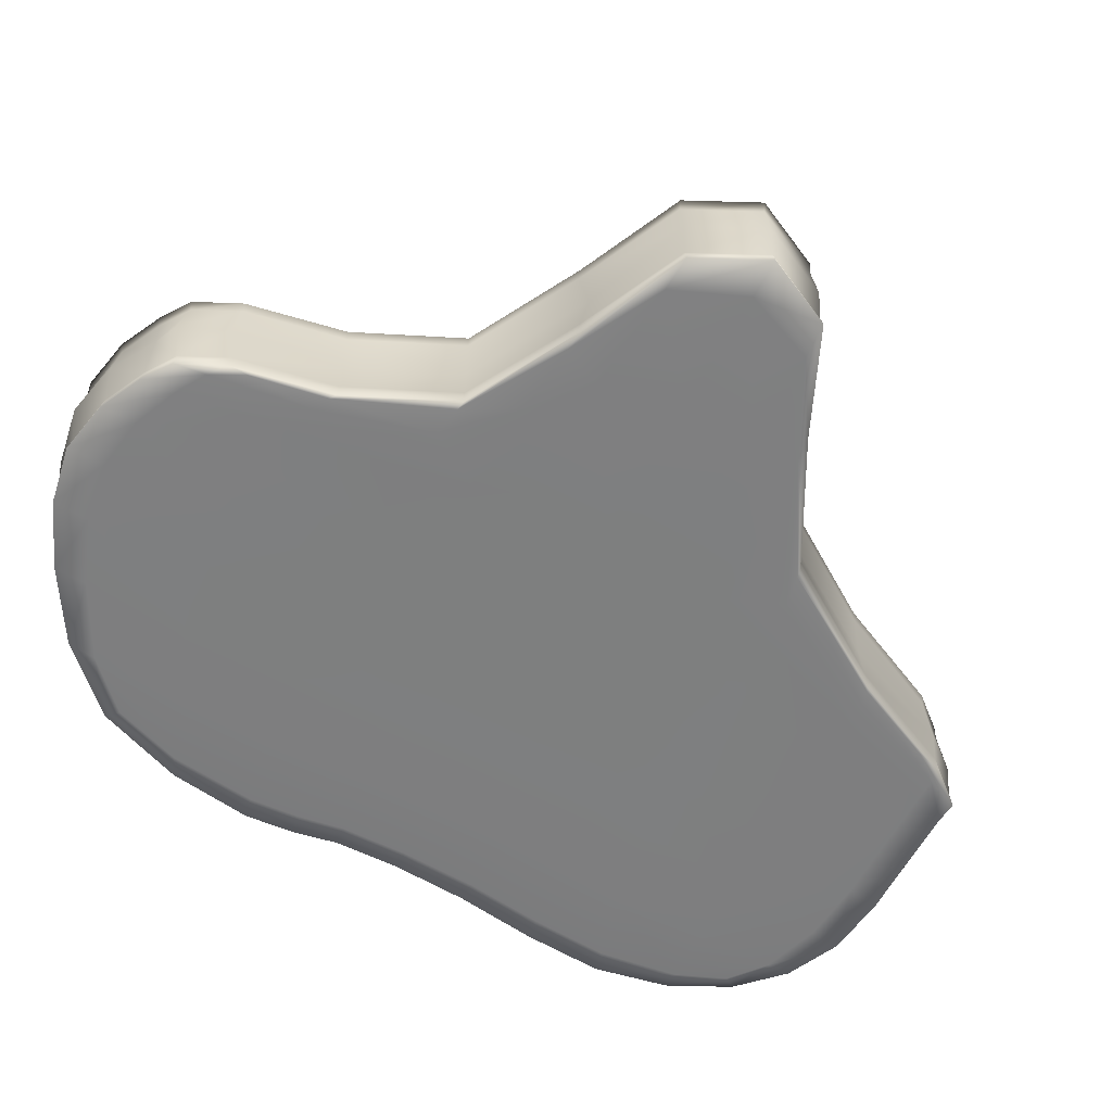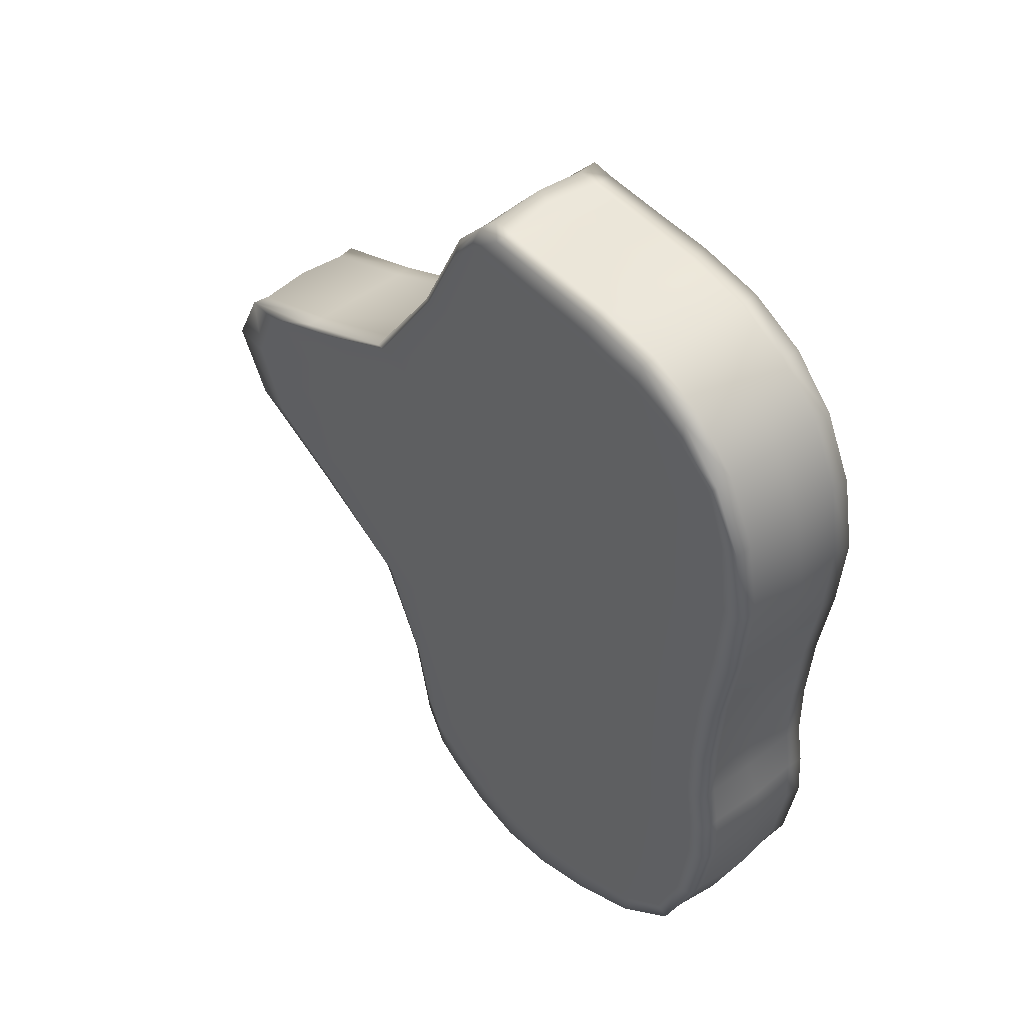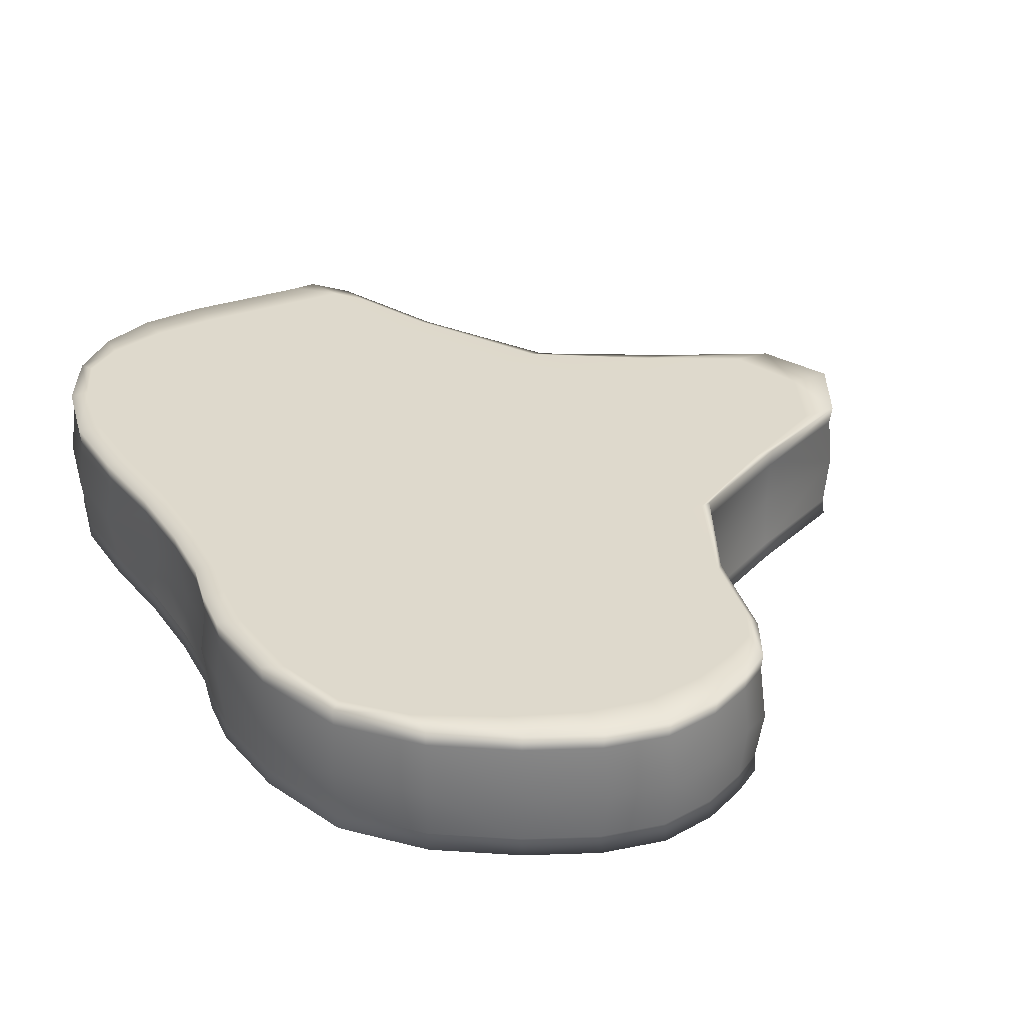
<metadata>
{"format":"obj","ext":"obj","renderer":"f3d","projection":"perspective","resolution":1024,"background":"white","views":[{"elev":-59.6,"azim":-117.9,"up":"+Y"},{"elev":49.8,"azim":49.8,"up":"+Z"},{"elev":32.0,"azim":154.0,"up":"+Y"}]}
</metadata>
<code>
v -1.606 0.01261 8.698
v 5.909 0.01261 8.118
v -1.606 2.978 8.698
v 5.909 2.978 8.118
v -3.142 2.978 -8.159
v 5.609 2.978 -7.271
v -3.142 0.01261 -8.159
v 5.609 0.01261 -7.271
v -4.43 2.983 -4.106
v -4.43 0.002404 -4.106
v 6.395 0.002404 -3.784
v 6.395 2.983 -3.784
v -8.702 2.983 -1.676
v -8.702 0.002404 -1.676
v 6.156 0.002404 -1.633
v 6.156 2.983 -1.633
v -8.722 2.983 1.528
v -8.722 0.002404 1.528
v 6.238 0.002404 1.645
v 6.238 2.983 1.645
v -4.235 2.983 4.005
v -4.235 0.002404 4.005
v 6.597 0.002404 5.19
v 6.597 2.983 5.19
v 3.794 2.983 9.187
v 3.101 2.989 4.452
v 2.952 2.989 1.916
v 2.942 2.989 -2.043
v 2.969 2.989 -4.315
v 2.9 2.983 -9.169
v 2.9 0.002404 -9.169
v 2.969 -0.01071 -4.315
v 2.942 -0.01071 -2.043
v 2.952 -0.01071 1.916
v 3.101 -0.01071 4.452
v 3.794 0.002404 9.187
v -0.5659 2.983 9.305
v -2.535 2.989 4.311
v -3.315 2.989 1.898
v -3.313 2.989 -2.049
v -2.726 2.989 -4.357
v -2.105 2.983 -9.306
v -2.105 0.002404 -9.306
v -2.726 -0.01071 -4.357
v -3.313 -0.01071 -2.049
v -3.315 -0.01071 1.898
v -2.535 -0.01071 4.311
v -0.5659 0.002404 9.305
v 1.047 2.983 9.311
v 0.1507 2.989 4.355
v 0.01736 2.989 1.948
v 0.01736 2.989 -2.099
v 0.02803 2.989 -4.457
v 0.09208 2.983 -9.929
v 0.09208 0.002404 -9.929
v 0.02803 -0.01071 -4.457
v 0.01736 -0.01071 -2.099
v 0.01736 -0.01071 1.948
v 0.1507 -0.01071 4.355
v 1.047 0.002404 9.311
v -4.447 2.62 3.961
v -1.437 2.62 9.264
v -0.2947 2.62 10.01
v 1.18 2.62 10.01
v 3.889 2.62 9.84
v 6.067 2.62 8.342
v 7.053 2.62 5.287
v 6.671 2.62 1.613
v 6.578 2.62 -1.576
v 6.845 2.62 -3.704
v 5.839 2.62 -7.497
v 2.888 2.62 -9.85
v 0.1027 2.62 -10.7
v -2.029 2.62 -10
v -3.155 2.62 -8.569
v -4.642 2.62 -4.069
v -9.425 2.62 -1.625
v -9.448 2.62 1.477
v -4.447 0.4106 3.961
v -1.437 0.4106 9.264
v -0.2947 0.4106 10.01
v 1.18 0.4106 10.01
v 3.889 0.4106 9.84
v 6.067 0.4106 8.342
v 7.053 0.4106 5.287
v 6.671 0.4106 1.613
v 6.578 0.4106 -1.576
v 6.845 0.4106 -3.704
v 5.839 0.4106 -7.497
v 2.888 0.4106 -9.85
v 0.1027 0.4106 -10.7
v -2.029 0.4106 -10
v -3.155 0.4106 -8.569
v -4.642 0.4106 -4.069
v -9.425 0.4106 -1.625
v -9.448 0.4106 1.477
v -7.131 0.408 2.523
v -10.19 0.4105 -0.0664
v -9.507 0.02703 1.478
v -7.088 0.4072 -2.725
v -9.485 0.02701 -1.625
v -3.583 0.4092 -6.377
v -4.648 0.02813 -4.062
v -2.674 0.4103 -9.567
v -3.156 0.02646 -8.605
v -1.075 0.4106 -10.46
v -2.027 0.02599 -10.05
v 1.428 0.4106 -10.47
v 0.1016 0.02561 -10.76
v 4.483 0.4104 -8.888
v 2.886 0.02587 -9.9
v 6.577 0.4103 -5.56
v 5.859 0.02649 -7.515
v 6.761 0.4103 -2.578
v 6.923 1.521 -3.551
v 6.554 0.4106 -0.1171
v 6.514 1.522 -1.76
v 6.933 0.4105 3.459
v 6.545 1.526 1.501
v 6.739 0.4106 6.96
v 7.188 1.521 5.337
v 5.1 0.4106 9.289
v 6.166 1.521 8.483
v 2.479 0.4104 10.01
v 3.974 1.522 10.01
v 0.3103 0.4106 10.01
v 1.04 1.521 10.01
v -0.7697 0.4099 10.05
v -0.4425 1.528 10.01
v -2.617 0.409 6.722
v -1.393 1.52 9.407
v -4.455 0.0279 3.951
v -7.131 2.622 2.523
v -10.19 2.62 -0.0664
v -9.546 1.519 1.505
v -7.088 2.623 -2.726
v -9.524 1.519 -1.652
v -3.583 2.621 -6.377
v -4.548 1.519 -4.004
v -2.674 2.62 -9.567
v -3.16 1.52 -8.748
v -1.075 2.62 -10.46
v -2.173 1.522 -10.01
v 1.428 2.62 -10.47
v 0.04096 1.522 -10.88
v 4.483 2.62 -8.888
v 2.824 1.523 -10.04
v 6.577 2.62 -5.56
v 5.949 1.52 -7.591
v 6.761 2.62 -2.578
v 6.879 2.982 -3.691
v 6.554 2.62 -0.1171
v 6.605 2.981 -1.577
v 6.933 2.62 3.459
v 6.698 2.982 1.609
v 6.739 2.62 6.96
v 7.09 2.982 5.296
v 5.1 2.62 9.289
v 6.08 2.981 8.359
v 2.479 2.62 10.01
v 3.898 2.982 9.89
v 0.3103 2.62 10.01
v 1.184 2.982 10.05
v -0.7697 2.621 10.05
v -0.2773 2.983 10.05
v -2.617 2.621 6.722
v -1.421 2.981 9.316
v -4.371 1.52 3.844
v 1.184 0.02603 10.05
v 0.5699 -0.01371 6.957
v 2.361 0.002374 9.319
v -0.008704 -0.01071 3.037
v 1.545 -0.01071 4.349
v 0.0433 -0.01071 -0.09855
v 1.429 -0.01071 1.951
v 0.0214 -0.01071 -3.109
v 1.43 -0.01071 -2.103
v 0.0509 -0.01385 -7.342
v 1.428 -0.01071 -4.435
v 0.1015 2.983 -10.76
v 1.428 0.002404 -9.726
v 0.05067 2.991 -7.344
v 1.428 2.983 -9.726
v 0.0214 2.989 -3.109
v -1.407 2.989 -4.432
v 0.0433 2.989 -0.09855
v -1.419 2.989 -2.106
v -0.008704 2.989 3.037
v -1.419 2.989 1.955
v 0.5688 2.991 6.958
v -1.252 2.989 4.355
v 2.361 2.983 9.319
v -0.2774 0.02552 10.05
v -1.536 -0.01394 6.946
v 0.1122 0.002354 9.314
v -3.069 -0.01071 2.929
v -1.252 -0.01071 4.355
v -3.397 -0.01071 -0.08356
v -1.419 -0.01071 1.955
v -3.024 -0.01071 -3.091
v -1.419 -0.01071 -2.106
v -2.399 -0.01299 -6.941
v -1.407 -0.01071 -4.432
v -2.027 2.982 -10.05
v -1.118 0.002404 -9.719
v -2.399 2.99 -6.942
v -1.118 2.983 -9.719
v -3.024 2.989 -3.091
v -3.754 2.99 -4.209
v -3.397 2.989 -0.08356
v -6.234 2.99 -1.886
v -3.069 2.989 2.929
v -6.245 2.99 1.736
v -1.537 2.991 6.947
v -3.56 2.99 4.146
v 0.1122 2.983 9.314
v 3.898 0.02592 9.889
v 3.427 -0.01538 6.991
v 5.108 0.001774 8.756
v 2.954 -0.01071 3.099
v 5.054 -0.01242 4.787
v 2.915 -0.01071 -0.09337
v 4.784 -0.01217 1.798
v 2.937 -0.01071 -3.087
v 4.73 -0.01178 -1.853
v 2.917 -0.01282 -6.867
v 4.866 -0.01169 -4.026
v 2.885 2.982 -9.901
v 4.555 0.001485 -8.295
v 2.917 2.99 -6.867
v 4.555 2.983 -8.295
v 2.937 2.989 -3.087
v 1.428 2.989 -4.435
v 2.915 2.989 -0.09337
v 1.43 2.989 -2.103
v 2.954 2.989 3.099
v 1.429 2.989 1.951
v 3.425 2.992 6.994
v 1.545 2.989 4.349
v 5.108 2.983 8.756
v 5.054 2.99 4.787
v 7.089 0.02596 5.296
v 6.472 2.983 3.415
v -3.56 -0.01159 4.146
v 6.361 0.001742 6.976
v -4.455 2.98 3.95
v -2.467 0 6.813
v -6.687 2.983 2.575
v 4.784 2.99 1.798
v 6.698 0.02659 1.609
v 6.136 2.983 -0.1133
v -6.245 -0.01198 1.736
v 6.472 0.002384 3.415
v -9.508 2.981 1.478
v -6.687 0.001797 2.575
v -9.373 2.983 -0.06856
v 4.73 2.99 -1.853
v 6.604 0.02675 -1.576
v 6.322 2.983 -2.642
v -6.234 -0.01199 -1.886
v 6.136 0.002402 -0.1133
v -9.486 2.981 -1.625
v -9.373 0.002401 -0.06856
v -6.664 2.983 -2.762
v 4.866 2.99 -4.026
v 6.879 0.0261 -3.692
v 6.158 2.983 -5.739
v -3.754 -0.01165 -4.209
v 6.322 0.002325 -2.642
v -4.647 2.98 -4.061
v -6.664 0.001273 -2.762
v -3.437 2.984 -6.501
v 6.158 0.001569 -5.739
v -3.439 -0.000642 -6.499
v 5.86 2.981 -7.516
v -3.156 2.981 -8.607
v 6.361 2.983 6.976
v -2.466 2.984 6.814
v 6.079 0.02696 8.359
v -1.422 0.02648 9.314
v -2.773 0.001835 -8.906
v -2.773 2.983 -8.906
v -1.086 2.983 9.319
v -1.086 0.001837 9.319
v -7.175 0.02196 2.512
v -10.25 0.02694 -0.06627
v -7.132 0.01981 -2.716
v -3.582 0.0241 -6.392
v -2.673 0.02606 -9.609
v -1.075 0.0257 -10.52
v 1.426 0.02572 -10.53
v 4.493 0.02541 -8.924
v 6.606 0.02545 -5.564
v 6.792 0.0257 -2.572
v 6.581 0.02665 -0.1188
v 6.965 0.02594 3.462
v 6.763 0.02621 6.973
v 5.11 0.02633 9.322
v 2.486 0.02567 10.06
v 0.321 0.0256 10.05
v -0.7526 0.02555 10.1
v -2.608 0.02302 6.746
v -7.25 1.521 2.396
v -10.29 1.519 -0.06538
v -7.176 1.525 -2.53
v -3.447 1.52 -6.402
v -2.727 1.521 -9.753
v -1.194 1.523 -10.58
v 1.365 1.522 -10.66
v 4.571 1.522 -9.047
v 6.715 1.521 -5.537
v 6.873 1.527 -2.437
v 6.467 1.523 -0.2858
v 7.081 1.527 3.479
v 6.861 1.521 7.059
v 5.193 1.522 9.442
v 2.383 1.525 10.18
v 0.1644 1.523 10.01
v -0.7271 1.521 10.23
v -2.485 1.52 6.767
v 2.486 2.982 10.06
v 1.923 -0.01453 6.971
v 1.399 -0.01071 3.047
v 1.403 -0.01071 -0.09448
v 1.405 -0.01071 -3.129
v 1.41 -0.01334 -7.218
v 1.426 2.982 -10.53
v 1.409 2.991 -7.219
v 1.405 2.989 -3.129
v 1.403 2.989 -0.09448
v 1.399 2.989 3.047
v 1.922 2.991 6.973
v 0.321 2.983 10.05
v -0.6001 -0.01384 6.964
v -1.468 -0.01071 3.019
v -1.401 -0.01071 -0.08632
v -1.411 -0.01071 -3.119
v -1.288 -0.01368 -7.207
v -1.075 2.982 -10.52
v -1.289 2.991 -7.208
v -1.411 2.989 -3.119
v -1.401 2.989 -0.08632
v -1.468 2.989 3.019
v -0.6011 2.991 6.965
v 5.111 2.982 9.323
v 5.113 -0.01364 6.977
v 4.93 -0.01279 3.256
v 4.733 -0.01255 -0.1123
v 4.841 -0.01238 -2.856
v 4.751 -0.01382 -6.271
v 4.493 2.983 -8.925
v 4.752 2.991 -6.271
v 4.841 2.99 -2.856
v 4.734 2.99 -0.1126
v 4.931 2.99 3.255
v 5.113 2.991 6.978
v -5.093 2.99 2.779
v 6.965 2.982 3.462
v -5.093 -0.0123 2.779
v -7.176 2.986 2.512
v -6.625 2.99 -0.07604
v 6.582 2.981 -0.119
v -6.624 -0.01208 -0.07604
v -10.25 2.981 -0.06626
v -5.076 2.99 -2.918
v 6.793 2.982 -2.572
v -5.075 -0.013 -2.918
v -7.132 2.988 -2.716
v -3.069 2.992 -6.724
v 6.607 2.983 -5.564
v -3.069 -0.01606 -6.718
v -3.582 2.984 -6.393
v -2.607 2.985 6.746
v 6.763 2.982 6.974
v -2.111 -0.01507 6.897
v -2.673 2.982 -9.611
v -2.11 2.992 6.899
v -0.7522 2.982 10.1
f 62 164 378 167
f 3 283 377 278
f 5 282 376 276
f 22 244 375 247
f 66 156 374 159
f 61 166 373 246
f 75 138 372 276
f 7 281 371 274
f 12 151 370 267
f 9 209 369 272
f 76 136 368 270
f 10 268 367 271
f 16 153 366 259
f 13 211 365 264
f 77 134 364 262
f 14 260 363 263
f 20 155 362 251
f 17 213 361 256
f 78 133 360 254
f 18 252 359 255
f 24 157 358 243
f 21 215 357 248
f 25 240 356 238
f 27 236 355 249
f 28 234 354 257
f 29 232 353 265
f 30 230 352 231
f 72 228 351 146
f 32 226 350 227
f 33 224 349 225
f 34 222 348 223
f 35 220 347 221
f 36 218 346 219
f 25 161 345 240
f 37 216 344 214
f 39 212 343 189
f 40 210 342 187
f 41 208 341 185
f 42 206 340 207
f 74 204 339 142
f 44 202 338 203
f 45 200 337 201
f 46 198 336 199
f 47 196 335 197
f 48 194 334 195
f 37 165 333 216
f 49 192 332 190
f 51 188 331 237
f 52 186 330 235
f 53 184 329 233
f 54 182 328 183
f 73 180 327 144
f 56 178 326 179
f 57 176 325 177
f 58 174 324 175
f 59 172 323 173
f 60 170 322 171
f 49 163 321 192
f 79 130 320 168
f 80 128 319 131
f 64 162 318 127
f 65 160 317 125
f 66 158 316 123
f 84 120 315 123
f 68 154 314 119
f 69 152 313 117
f 70 150 312 115
f 71 148 311 149
f 90 147 310 110
f 91 145 309 108
f 92 143 308 106
f 75 140 307 141
f 93 102 306 141
f 94 100 305 139
f 95 98 304 137
f 96 97 303 135
f 22 247 302 132
f 1 284 301 280
f 82 126 300 169
f 83 124 299 217
f 84 122 298 279
f 2 245 297 279
f 86 118 296 250
f 87 116 295 258
f 88 114 294 266
f 89 112 293 113
f 31 111 292 229
f 55 109 291 181
f 43 107 290 205
f 93 104 289 105
f 7 274 288 105
f 10 271 287 103
f 14 263 286 101
f 18 255 285 99
f 97 285 132 79
f 132 285 255 22
f 99 285 97 96
f 98 286 99 96
f 99 286 263 18
f 101 286 98 95
f 100 287 101 95
f 101 287 271 14
f 103 287 100 94
f 102 288 103 94
f 103 288 274 10
f 105 288 102 93
f 281 289 107 43
f 107 289 104 92
f 105 289 281 7
f 109 290 106 91
f 106 290 107 92
f 205 290 109 55
f 111 291 108 90
f 108 291 109 91
f 181 291 111 31
f 113 292 110 89
f 110 292 111 90
f 229 292 113 8
f 273 293 266 11
f 266 293 112 88
f 113 293 273 8
f 269 294 258 15
f 258 294 114 87
f 266 294 269 11
f 261 295 250 19
f 250 295 116 86
f 258 295 261 15
f 253 296 242 23
f 242 296 118 85
f 250 296 253 19
f 120 297 242 85
f 242 297 245 23
f 279 297 120 84
f 219 298 217 36
f 217 298 122 83
f 279 298 219 2
f 171 299 169 60
f 169 299 124 82
f 217 299 171 36
f 195 300 193 48
f 193 300 126 81
f 169 300 195 60
f 128 301 193 81
f 193 301 284 48
f 280 301 128 80
f 130 302 280 80
f 280 302 247 1
f 132 302 130 79
f 133 303 168 61
f 168 303 97 79
f 135 303 133 78
f 134 304 135 78
f 135 304 98 96
f 137 304 134 77
f 136 305 137 77
f 137 305 100 95
f 139 305 136 76
f 138 306 139 76
f 139 306 102 94
f 141 306 138 75
f 104 307 143 92
f 143 307 140 74
f 141 307 104 93
f 145 308 142 73
f 142 308 143 74
f 106 308 145 91
f 147 309 144 72
f 144 309 145 73
f 108 309 147 90
f 149 310 146 71
f 146 310 147 72
f 110 310 149 89
f 112 311 115 88
f 115 311 148 70
f 149 311 112 89
f 114 312 117 87
f 117 312 150 69
f 115 312 114 88
f 116 313 119 86
f 119 313 152 68
f 117 313 116 87
f 118 314 121 85
f 121 314 154 67
f 119 314 118 86
f 156 315 121 67
f 121 315 120 85
f 123 315 156 66
f 122 316 125 83
f 125 316 158 65
f 123 316 122 84
f 124 317 127 82
f 127 317 160 64
f 125 317 124 83
f 126 318 129 81
f 129 318 162 63
f 127 318 126 82
f 164 319 129 63
f 129 319 128 81
f 131 319 164 62
f 166 320 131 62
f 131 320 130 80
f 168 320 166 61
f 161 321 160 65
f 160 321 163 64
f 192 321 161 25
f 218 322 173 35
f 173 322 170 59
f 171 322 218 36
f 220 323 175 34
f 175 323 172 58
f 173 323 220 35
f 222 324 177 33
f 177 324 174 57
f 175 324 222 34
f 224 325 179 32
f 179 325 176 56
f 177 325 224 33
f 226 326 181 31
f 181 326 178 55
f 179 326 226 32
f 228 327 183 30
f 183 327 180 54
f 144 327 228 72
f 230 328 233 29
f 233 328 182 53
f 183 328 230 30
f 232 329 235 28
f 235 329 184 52
f 233 329 232 29
f 234 330 237 27
f 237 330 186 51
f 235 330 234 28
f 236 331 239 26
f 239 331 188 50
f 237 331 236 27
f 239 332 238 26
f 238 332 192 25
f 190 332 239 50
f 163 333 162 64
f 162 333 165 63
f 216 333 163 49
f 170 334 197 59
f 197 334 194 47
f 195 334 170 60
f 172 335 199 58
f 199 335 196 46
f 197 335 172 59
f 174 336 201 57
f 201 336 198 45
f 199 336 174 58
f 176 337 203 56
f 203 337 200 44
f 201 337 176 57
f 178 338 205 55
f 205 338 202 43
f 203 338 178 56
f 180 339 207 54
f 207 339 204 42
f 142 339 180 73
f 182 340 185 53
f 185 340 206 41
f 207 340 182 54
f 184 341 187 52
f 187 341 208 40
f 185 341 184 53
f 186 342 189 51
f 189 342 210 39
f 187 342 186 52
f 188 343 191 50
f 191 343 212 38
f 189 343 188 51
f 191 344 190 50
f 190 344 216 49
f 214 344 191 38
f 159 345 158 66
f 158 345 161 65
f 240 345 159 4
f 245 346 221 23
f 221 346 218 35
f 219 346 245 2
f 253 347 223 19
f 223 347 220 34
f 221 347 253 23
f 261 348 225 15
f 225 348 222 33
f 223 348 261 19
f 269 349 227 11
f 227 349 224 32
f 225 349 269 15
f 273 350 229 8
f 229 350 226 31
f 227 350 273 11
f 275 351 231 6
f 231 351 228 30
f 146 351 275 71
f 267 352 265 12
f 265 352 230 29
f 231 352 267 6
f 259 353 257 16
f 257 353 232 28
f 265 353 259 12
f 251 354 249 20
f 249 354 234 27
f 257 354 251 16
f 243 355 241 24
f 241 355 236 26
f 249 355 243 20
f 241 356 277 24
f 277 356 240 4
f 238 356 241 26
f 213 357 212 39
f 212 357 215 38
f 248 357 213 17
f 155 358 154 68
f 154 358 157 67
f 243 358 155 20
f 244 359 196 47
f 196 359 252 46
f 255 359 244 22
f 248 360 246 21
f 246 360 133 61
f 254 360 248 17
f 211 361 210 40
f 210 361 213 39
f 256 361 211 13
f 153 362 152 69
f 152 362 155 68
f 251 362 153 16
f 252 363 198 46
f 198 363 260 45
f 263 363 252 18
f 256 364 254 17
f 254 364 134 78
f 262 364 256 13
f 209 365 208 41
f 208 365 211 40
f 264 365 209 9
f 151 366 150 70
f 150 366 153 69
f 259 366 151 12
f 260 367 200 45
f 200 367 268 44
f 271 367 260 14
f 264 368 262 13
f 262 368 136 77
f 270 368 264 9
f 282 369 206 42
f 206 369 209 41
f 272 369 282 5
f 275 370 148 71
f 148 370 151 70
f 267 370 275 6
f 268 371 202 44
f 202 371 281 43
f 274 371 268 10
f 272 372 270 9
f 270 372 138 76
f 276 372 272 5
f 278 373 167 3
f 167 373 166 62
f 246 373 278 21
f 277 374 157 24
f 157 374 156 67
f 159 374 277 4
f 284 375 194 48
f 194 375 244 47
f 247 375 284 1
f 140 376 204 74
f 204 376 282 42
f 276 376 140 75
f 215 377 214 38
f 214 377 283 37
f 278 377 215 21
f 283 378 165 37
f 165 378 164 63
f 167 378 283 3

</code>
